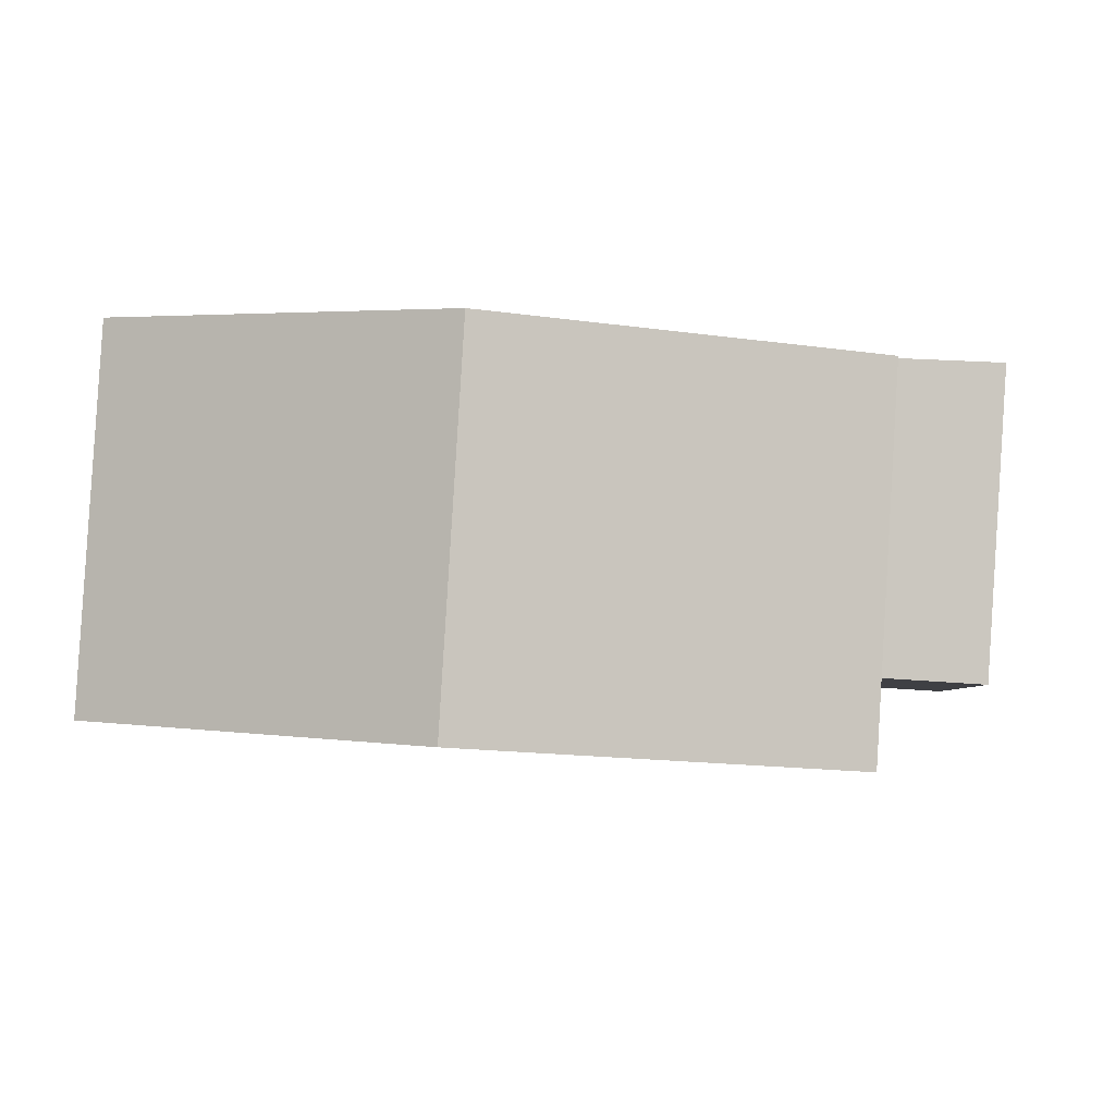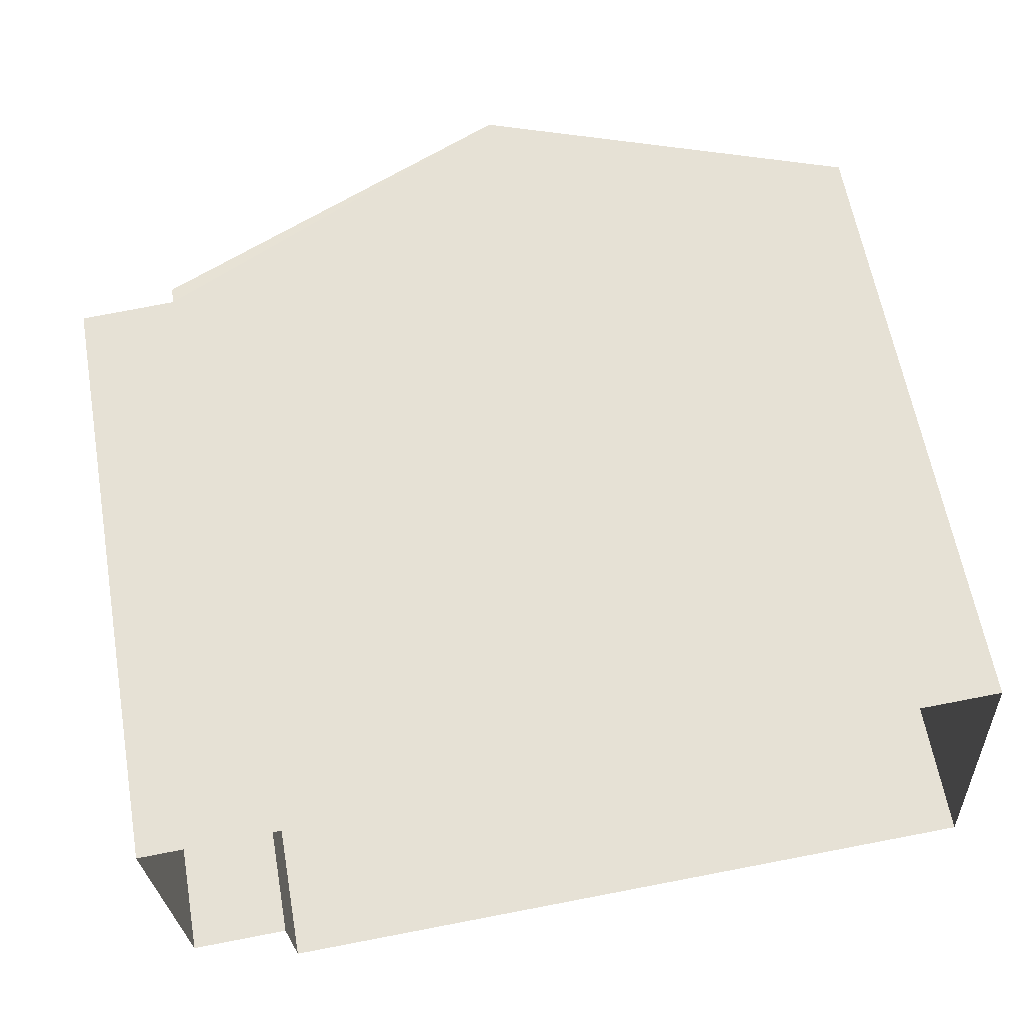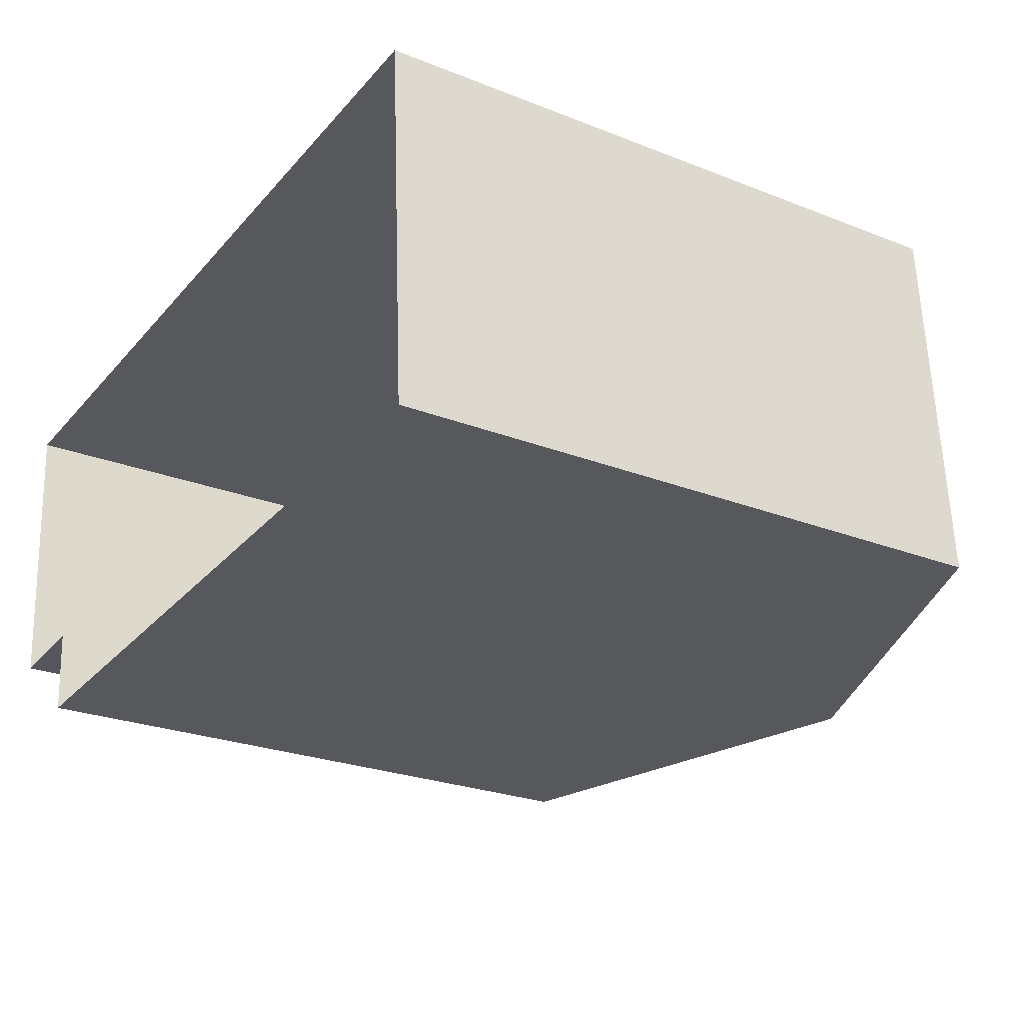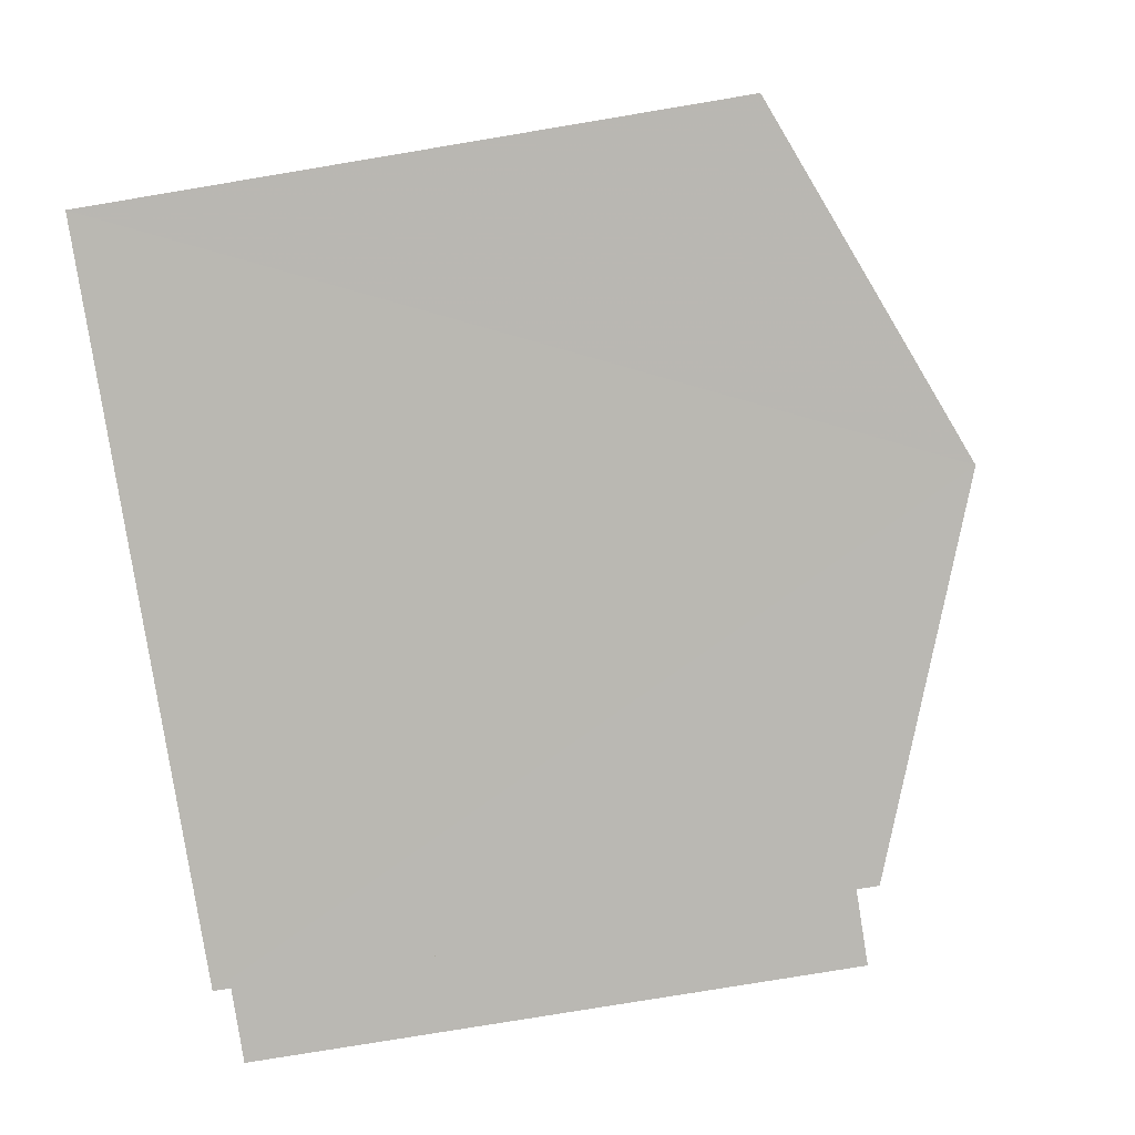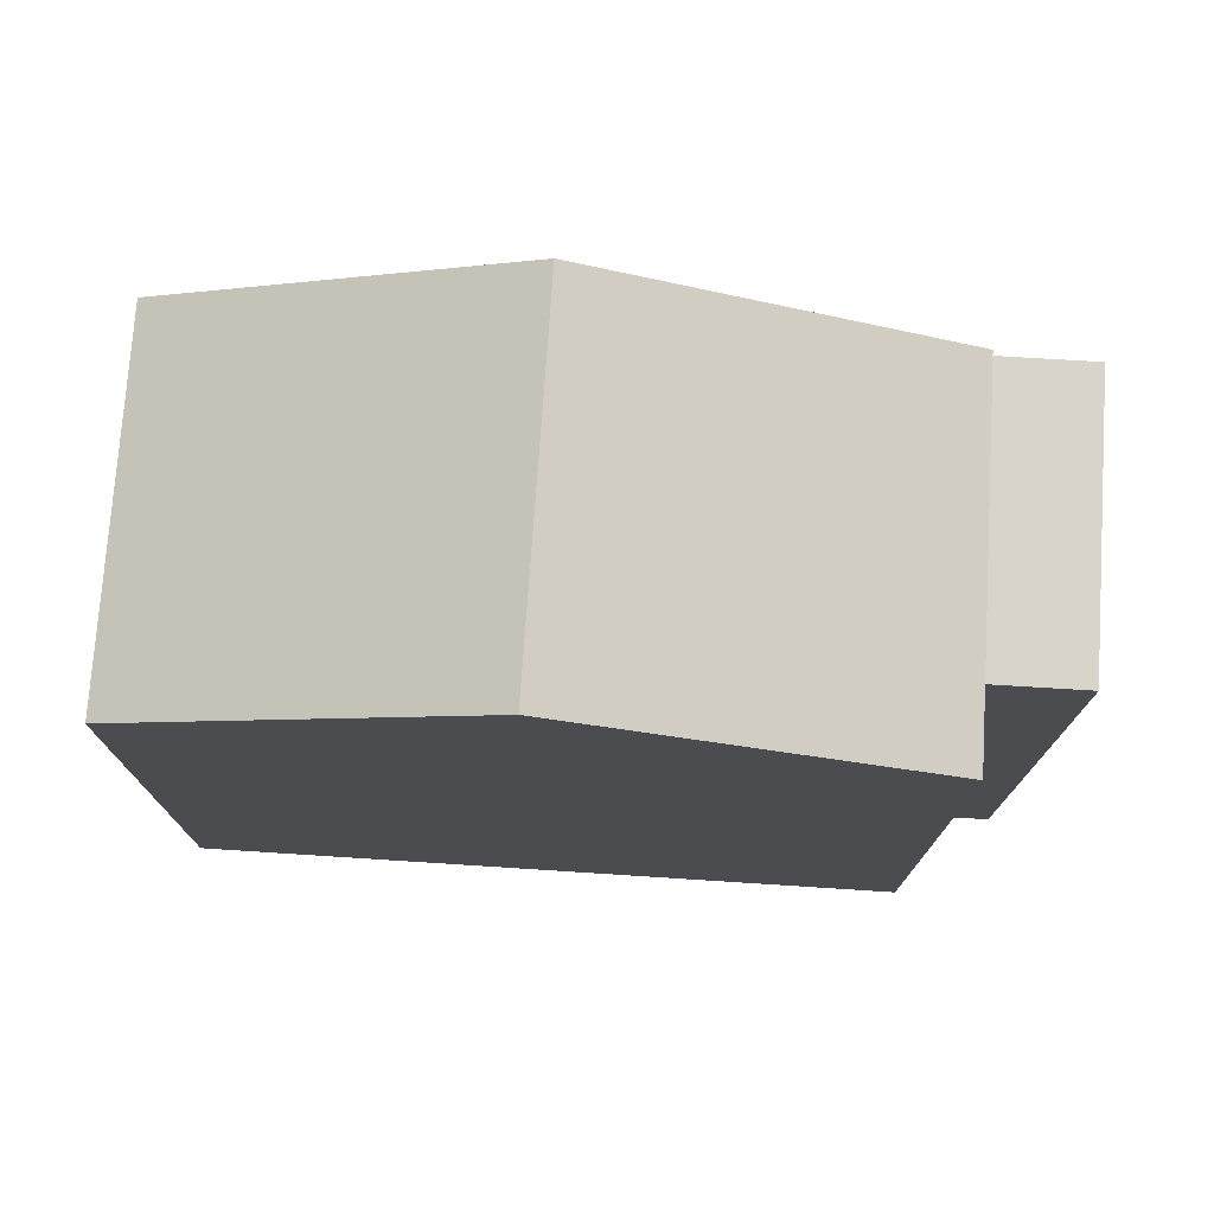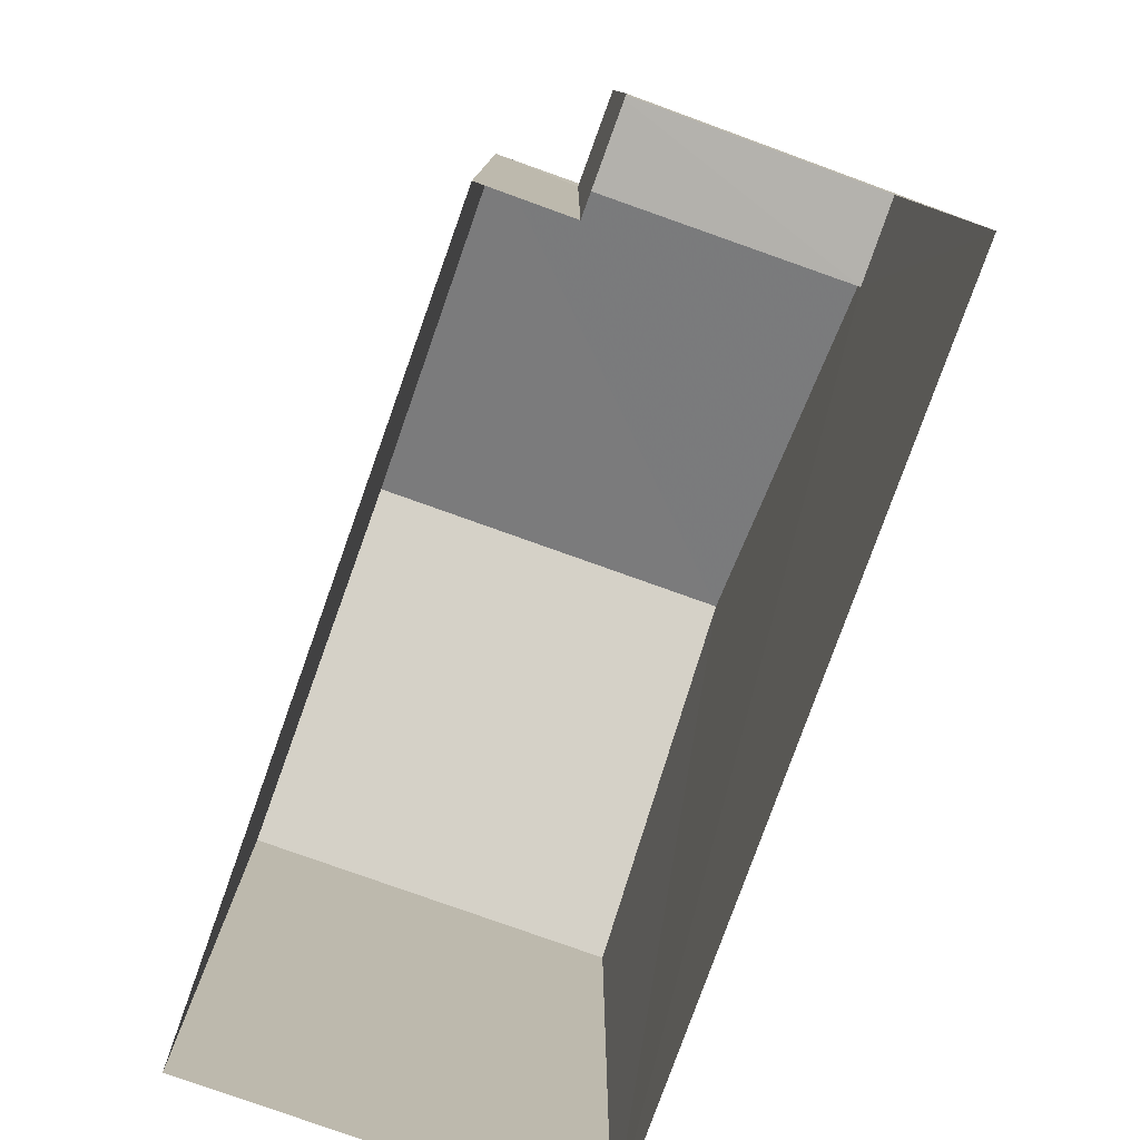
<metadata>
{"format":"obj","ext":"obj","renderer":"f3d","projection":"perspective","resolution":1024,"background":"white","views":[{"elev":-3.8,"azim":5.2,"up":"+Y"},{"elev":61.4,"azim":169.9,"up":"+Y"},{"elev":-24.9,"azim":-122.7,"up":"+Y"},{"elev":-79.0,"azim":-80.7,"up":"+Y"},{"elev":-14.7,"azim":-0.1,"up":"+Y"},{"elev":-79.2,"azim":66.6,"up":"+Z"}]}
</metadata>
<code>
v -3.74e+05 -1.046e+05 23.34
v -3.74e+05 -1.046e+05 23.34
v -3.74e+05 -1.046e+05 23.34
v -3.74e+05 -1.046e+05 23.34
v -3.74e+05 -1.046e+05 23.34
v -3.74e+05 -1.046e+05 23.34
v -3.74e+05 -1.046e+05 29.85
v -3.74e+05 -1.046e+05 29.85
v -3.74e+05 -1.046e+05 29.85
v -3.74e+05 -1.046e+05 29.85
v -3.74e+05 -1.046e+05 30.02
v -3.74e+05 -1.046e+05 30.02
v -3.74e+05 -1.046e+05 31.52
v -3.74e+05 -1.046e+05 31.52
v -3.74e+05 -1.046e+05 30.02
v -3.74e+05 -1.046e+05 30.02
f 1 2 3
f 3 4 1
f 5 2 1
f 6 5 1
f 7 8 9
f 7 10 8
f 11 12 13
f 14 11 13
f 15 16 14
f 13 15 14
f 10 4 8
f 10 1 4
f 16 5 14
f 5 6 14
f 6 11 14
f 15 13 2
f 2 7 3
f 13 12 7
f 3 7 9
f 2 13 7
f 9 4 3
f 9 8 4
f 6 10 11
f 11 10 12
f 6 1 10
f 12 10 7
f 15 2 5
f 16 15 5

</code>
